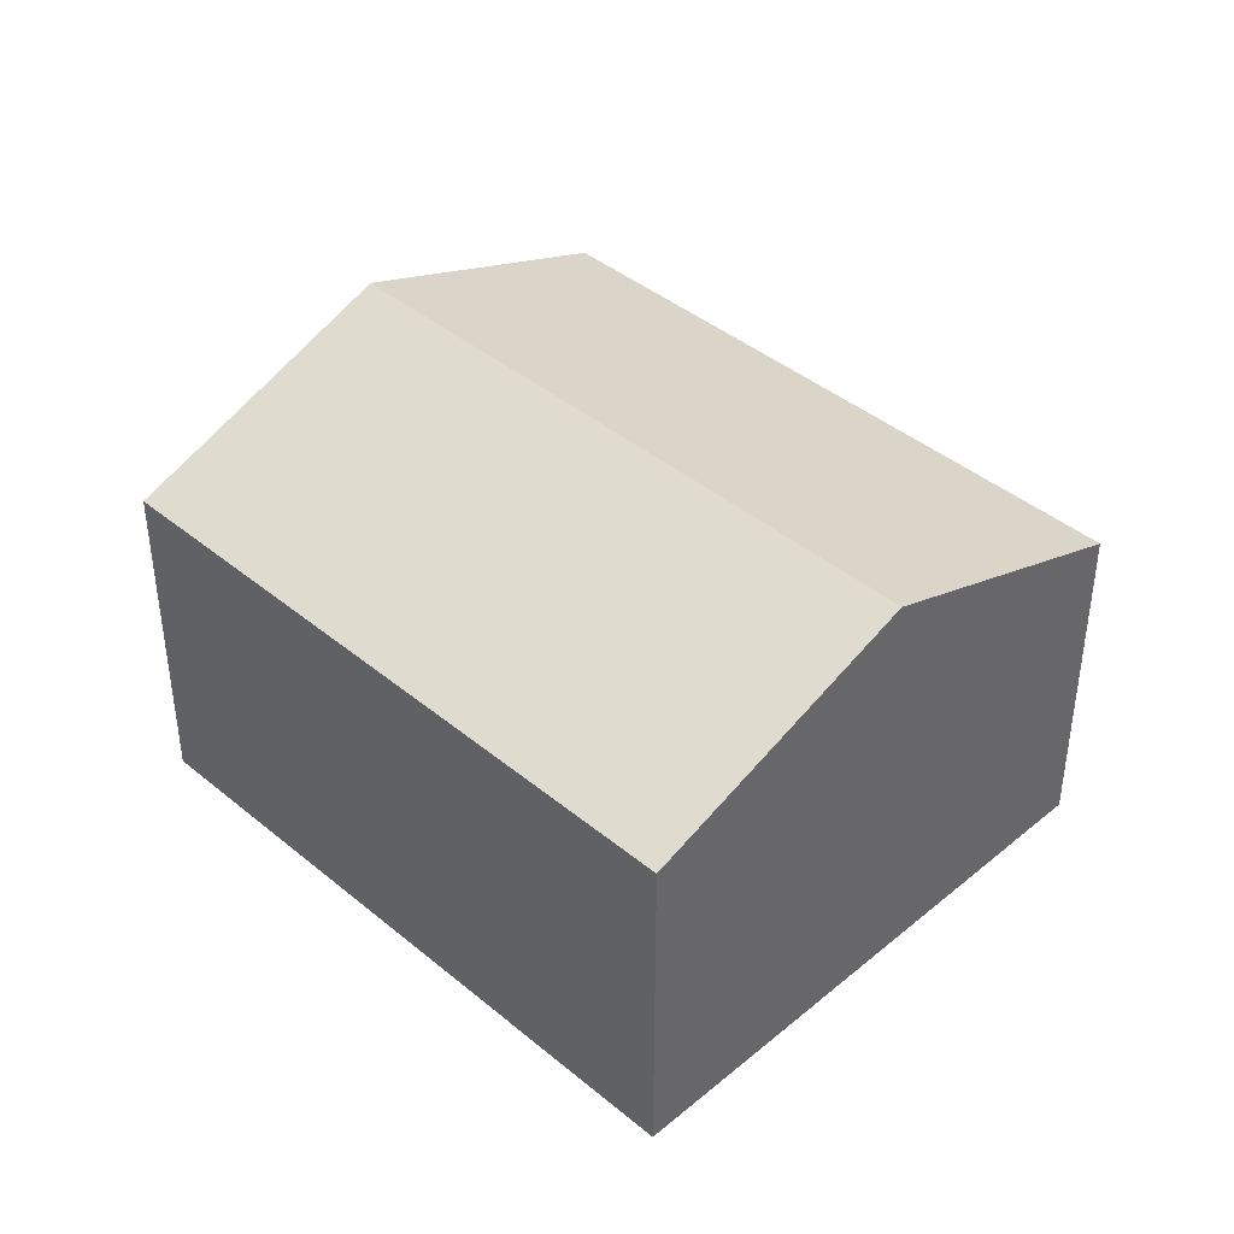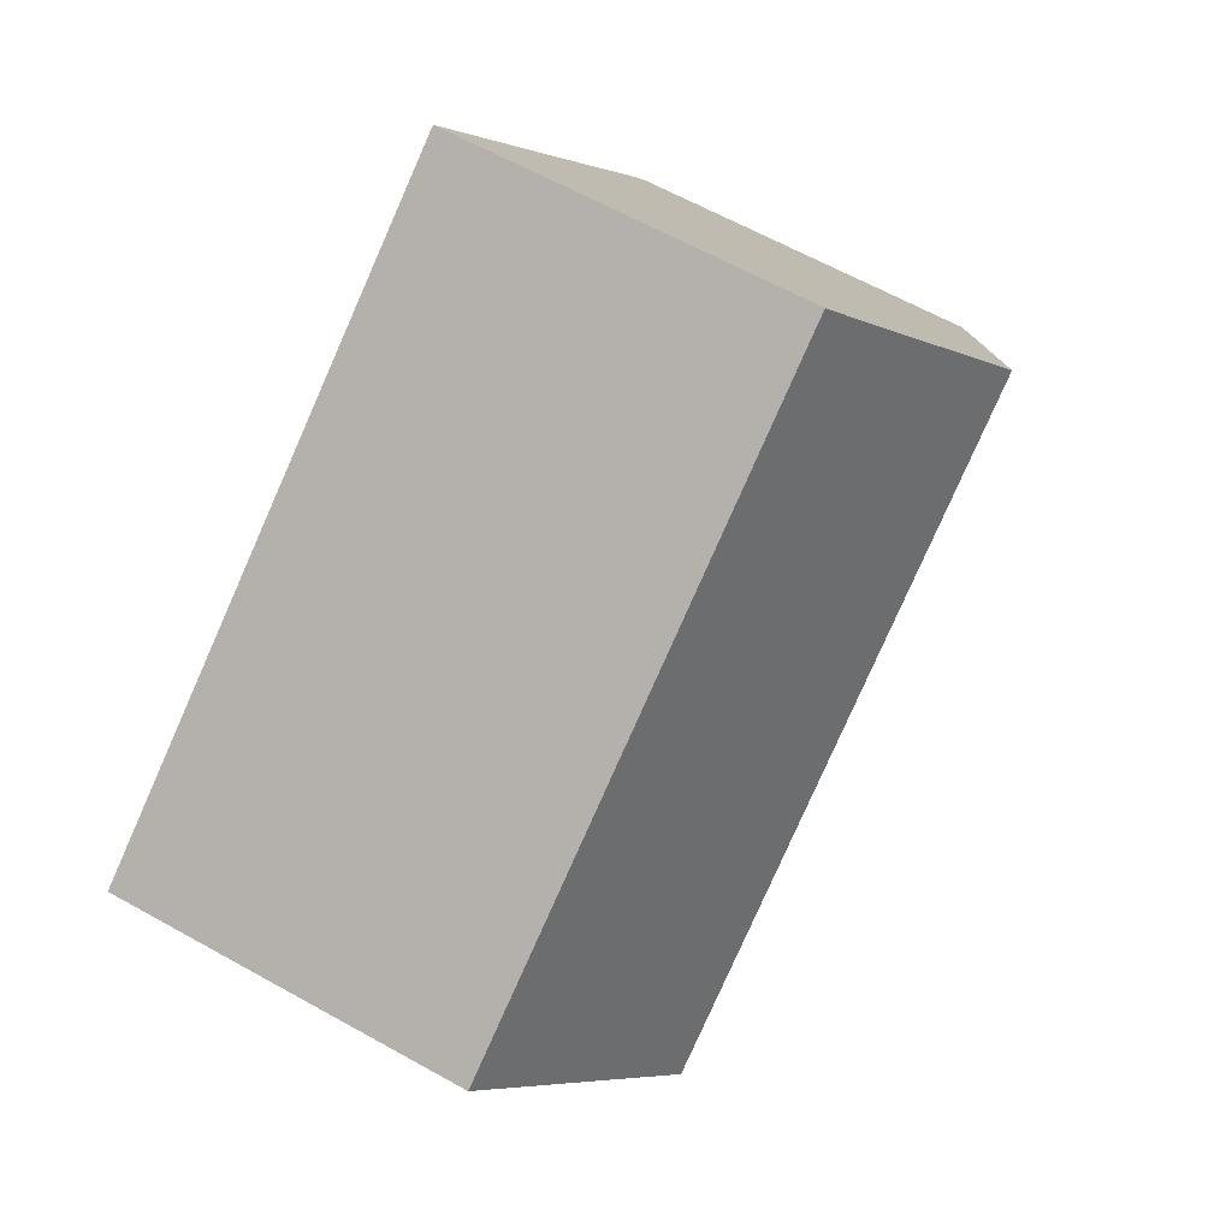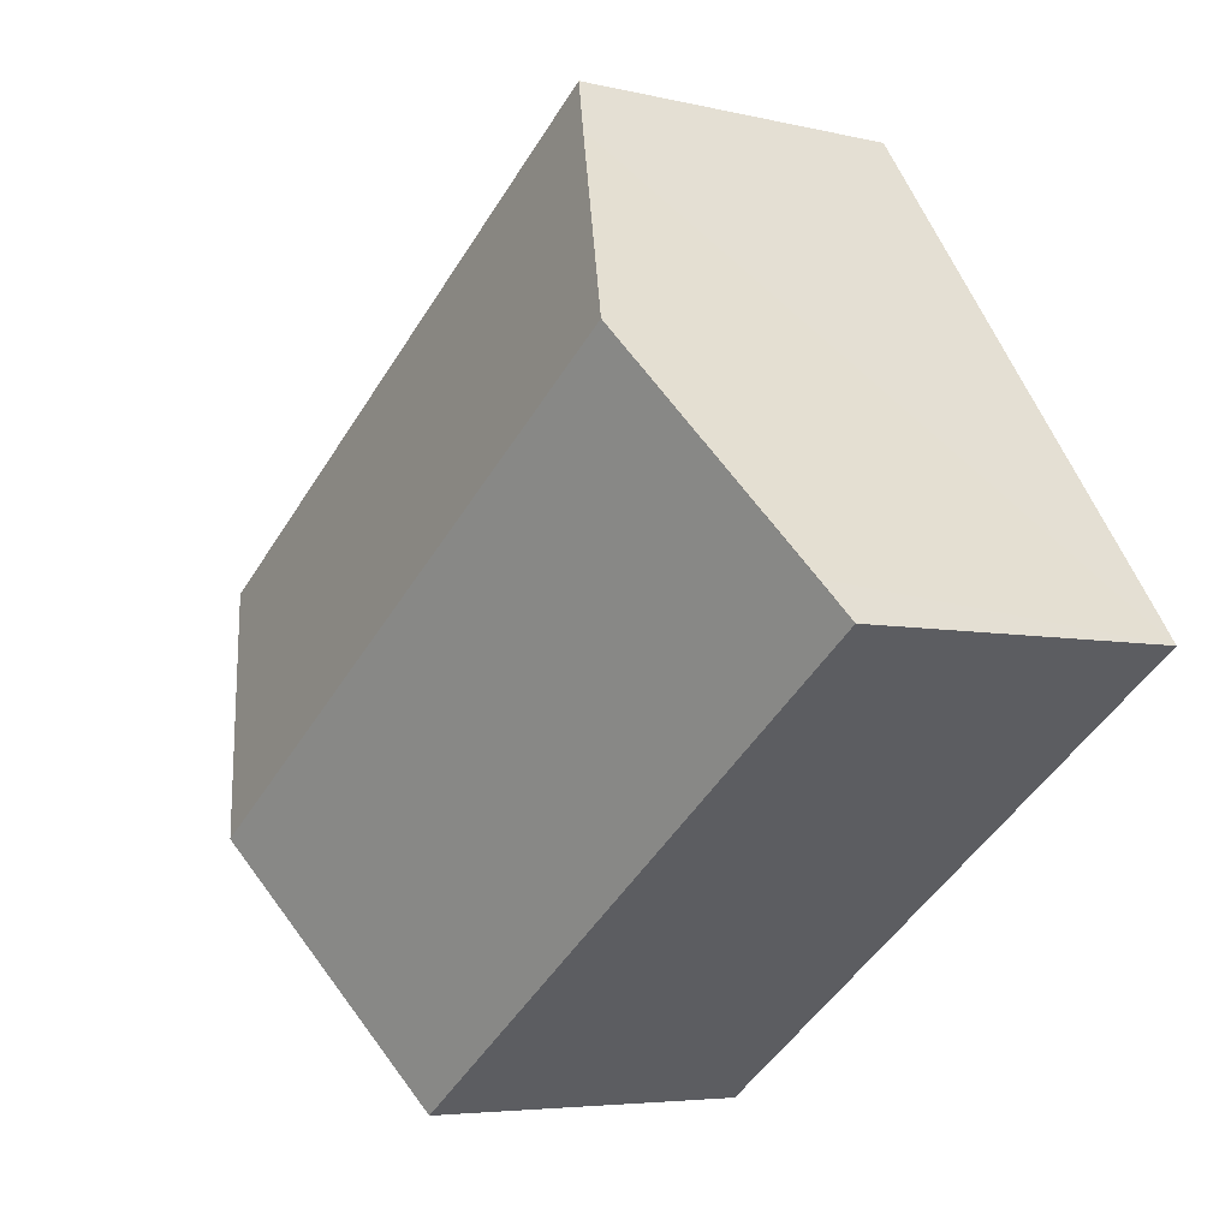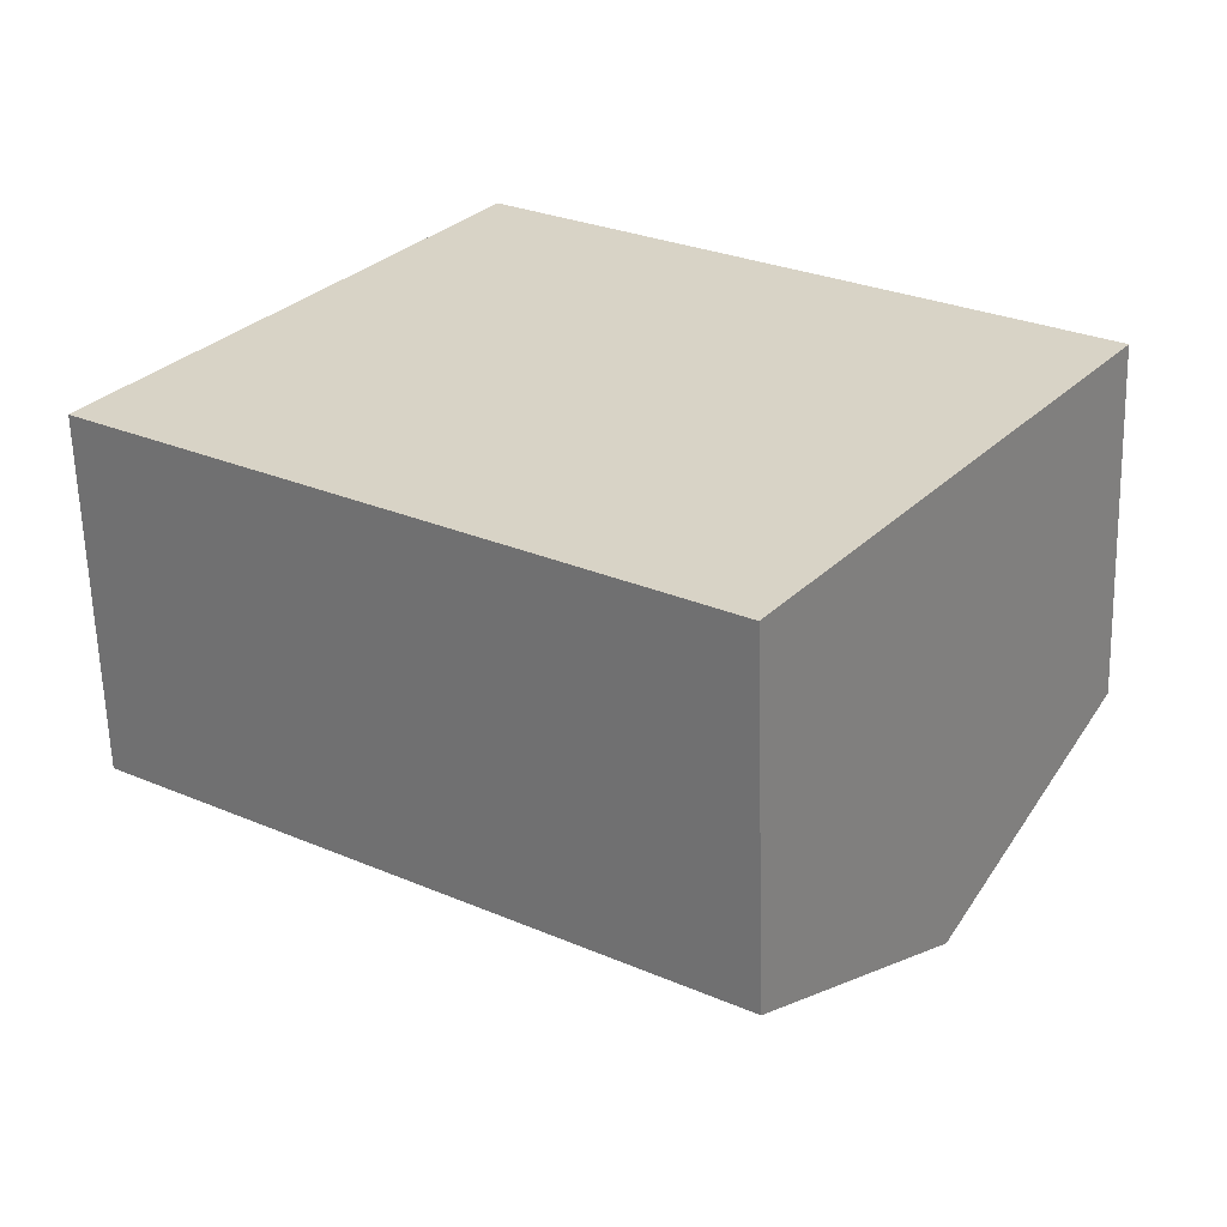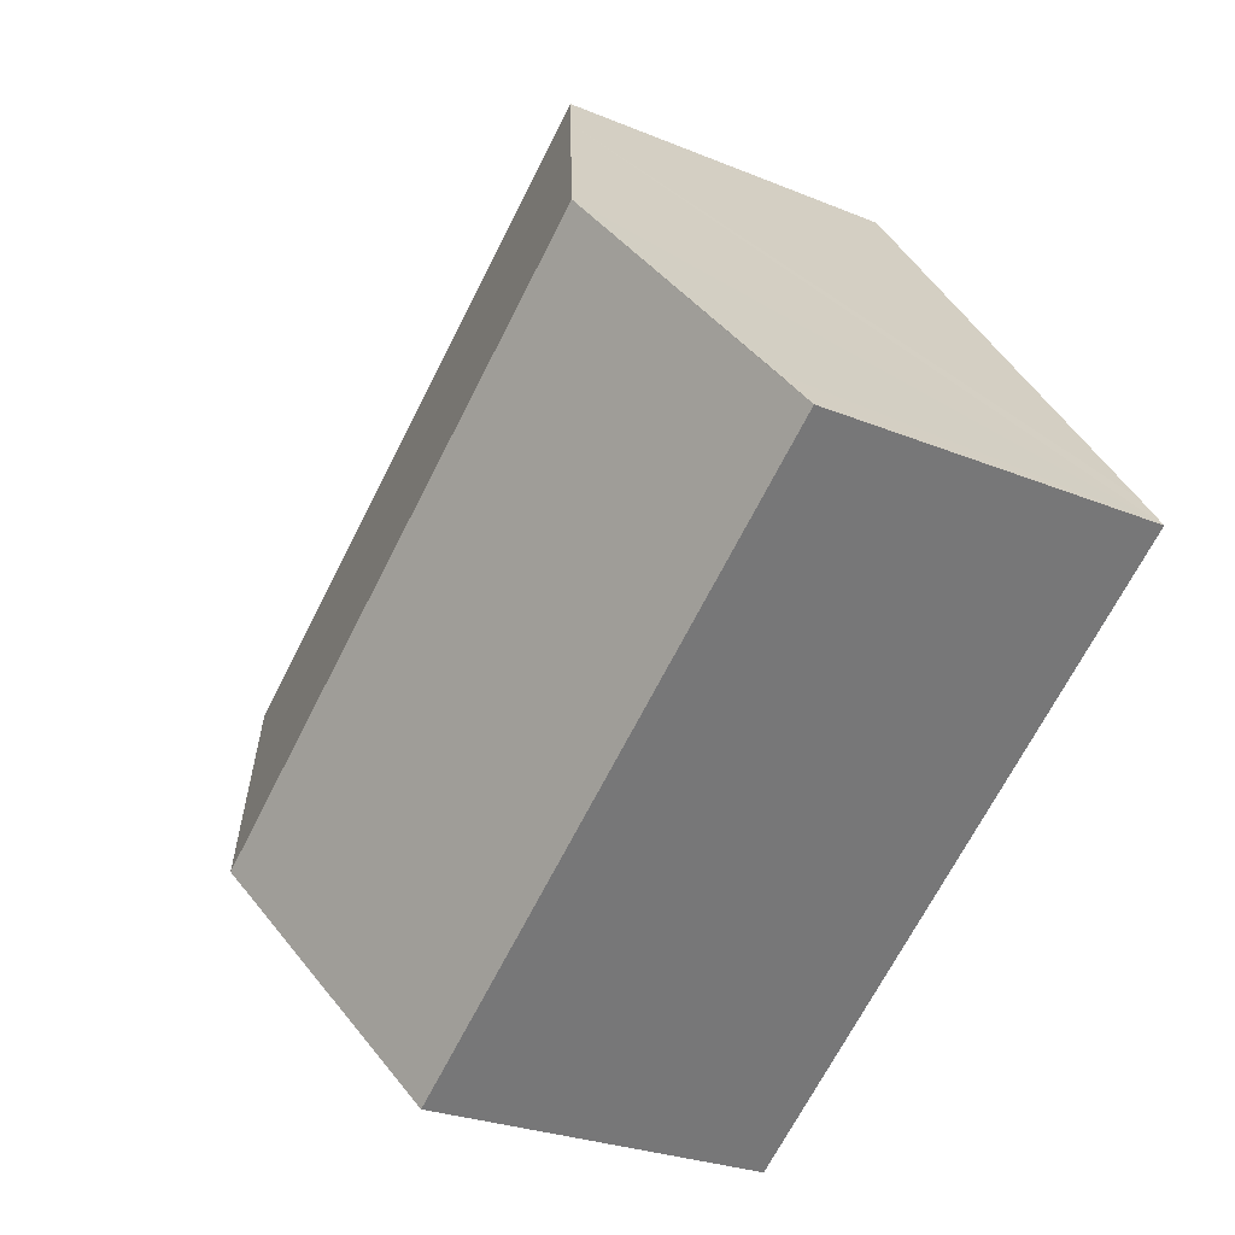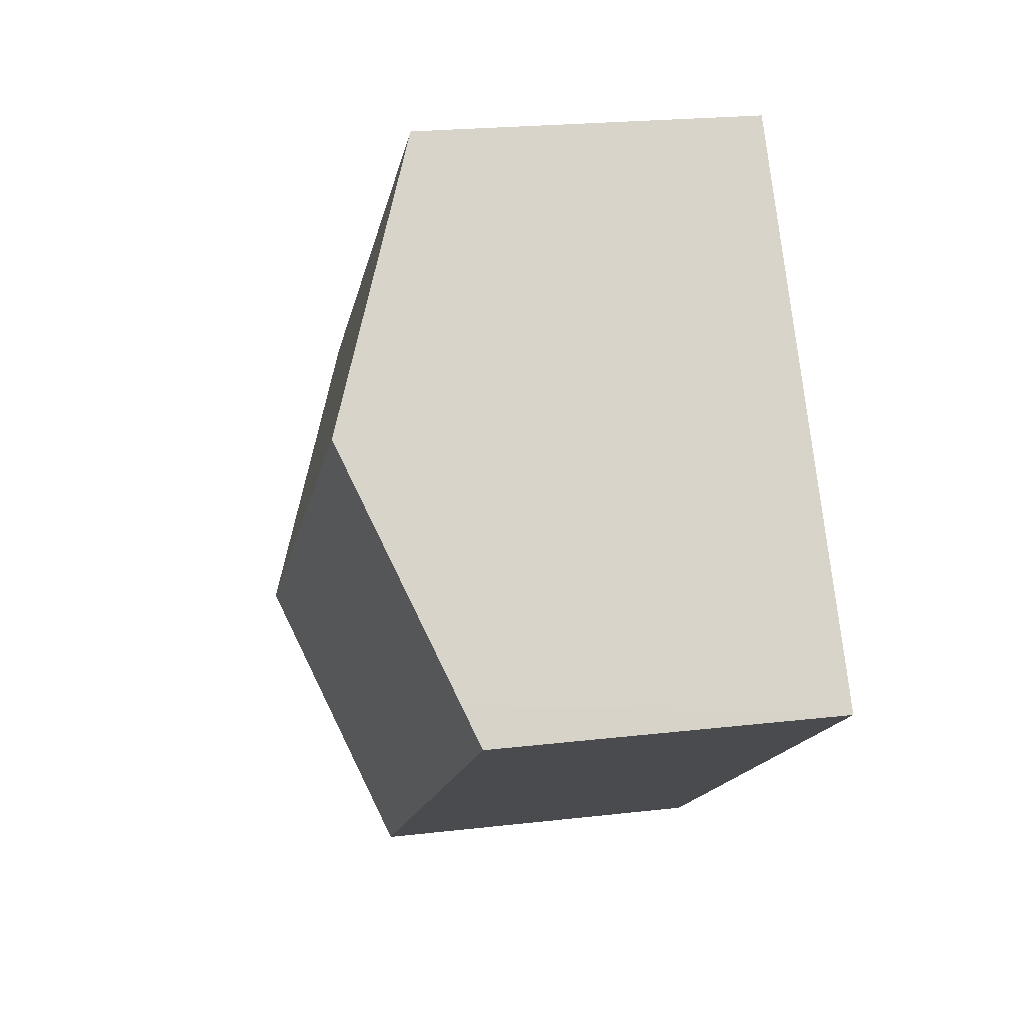
<metadata>
{"format":"obj","ext":"obj","renderer":"f3d","projection":"perspective","resolution":1024,"background":"white","views":[{"elev":41.5,"azim":80.0,"up":"+Y"},{"elev":62.5,"azim":119.6,"up":"+Z"},{"elev":-5.1,"azim":-127.2,"up":"+Z"},{"elev":-61.8,"azim":1.6,"up":"+Z"},{"elev":-26.4,"azim":-123.1,"up":"+Z"},{"elev":21.5,"azim":-101.8,"up":"+Z"}]}
</metadata>
<code>
v  11.67 7.196 -8.181
v  3.566 9.382 5.013
v  15.2 9.382 -3.144
v  0 7.196 4.406e-16
v  0.5 7.506 0.713
v  18.73 7.196 1.893
v  6.347 7.681 8.912
v  7.13 7.196 10.03
v  11.67 5.009e-16 -8.181
v  0 0 0
v  0.5 -4.366e-17 0.713
v  3.566 -3.07e-16 5.013
v  7.13 -6.14e-16 10.03
v  6.347 -5.457e-16 8.912
v  18.73 -1.159e-16 1.893
v  15.2 1.925e-16 -3.144
g defaultobject
f 1 2 3
f 2 1 4
f 2 4 5
f 6 7 8
f 7 6 2
f 2 6 3
f 9 4 1
f 4 9 10
f 10 5 4
f 5 10 2
f 2 10 7
f 7 10 11
f 7 11 12
f 7 12 8
f 8 12 13
f 13 12 14
f 13 6 8
f 6 13 15
f 3 9 1
f 9 3 6
f 9 6 16
f 16 6 15
f 13 16 15
f 16 13 14
f 16 14 12
f 16 12 9
f 9 12 11
f 9 11 10

</code>
